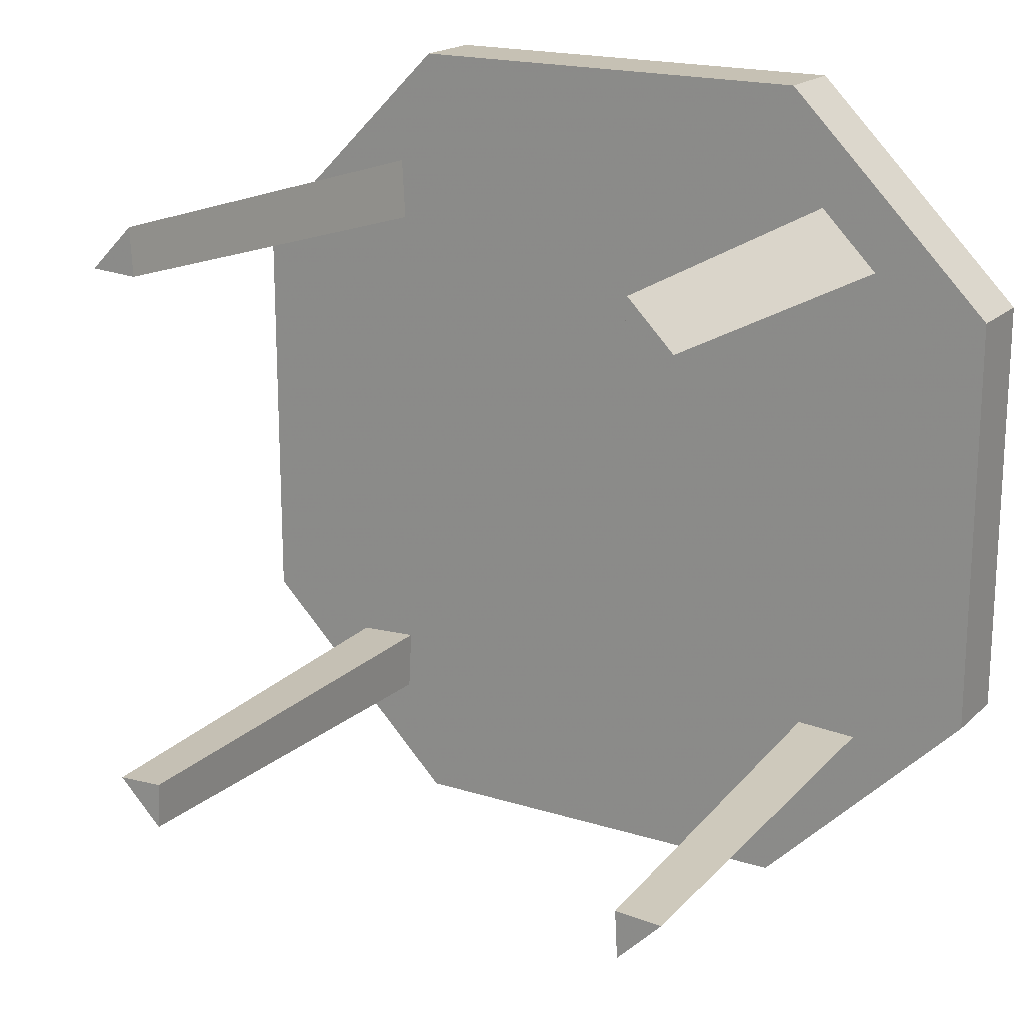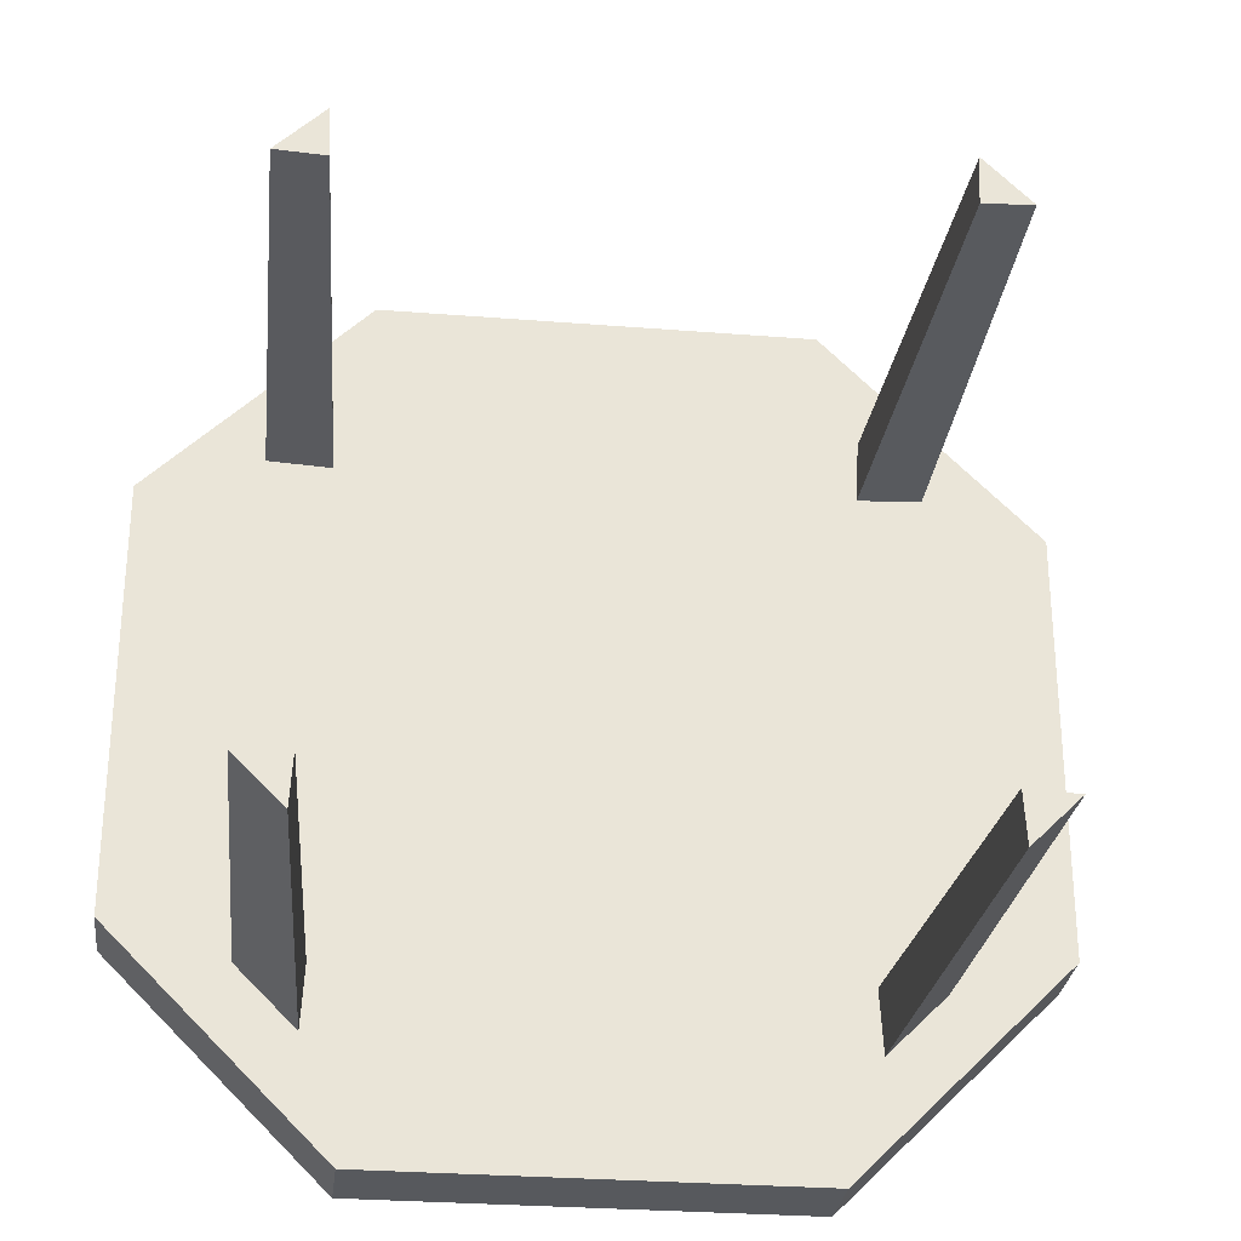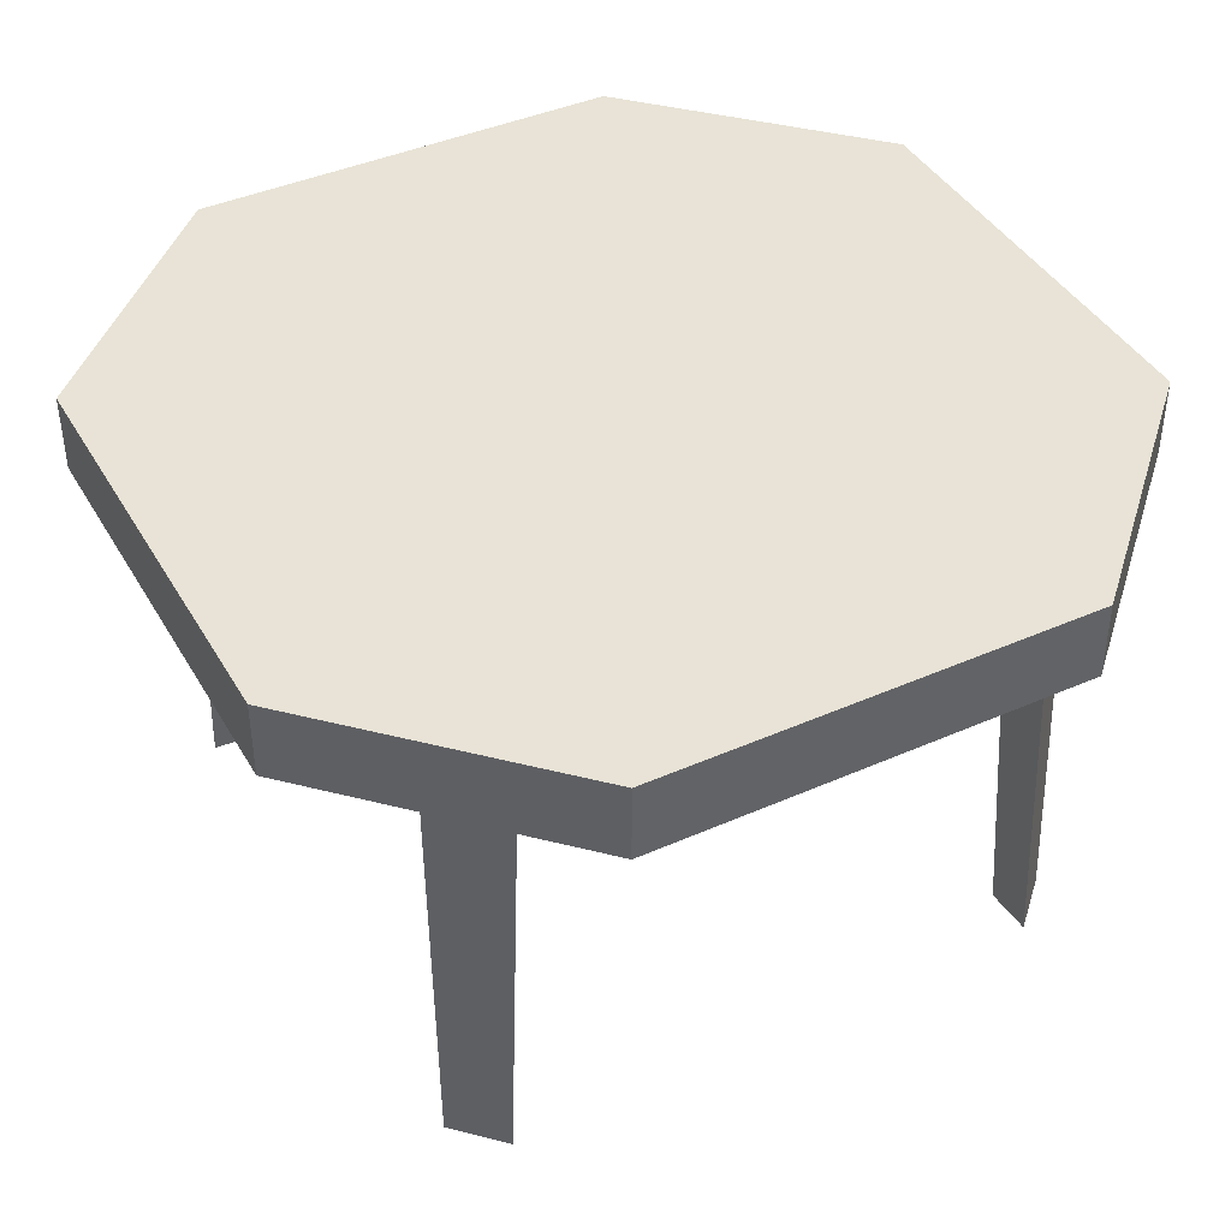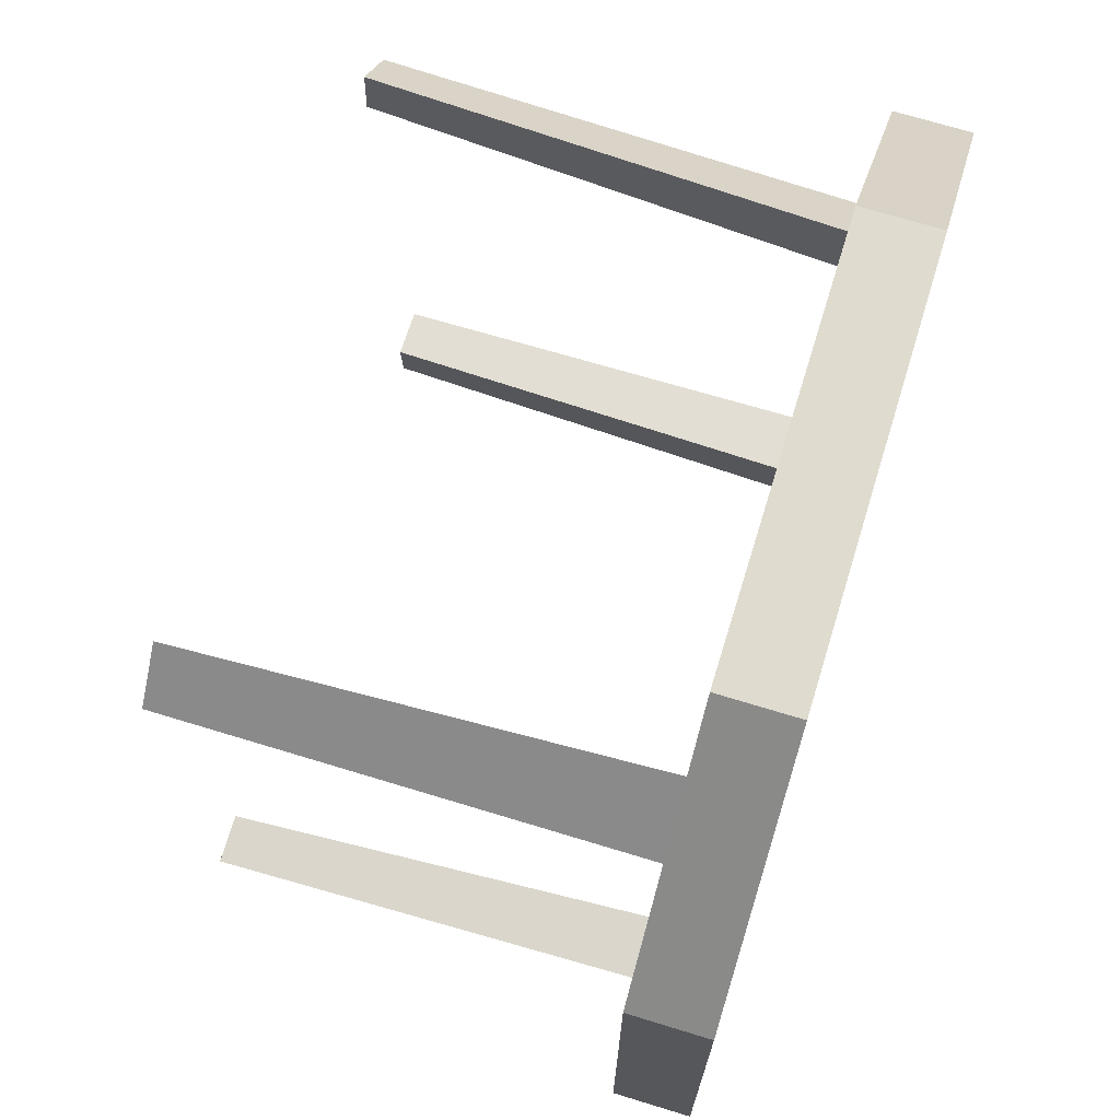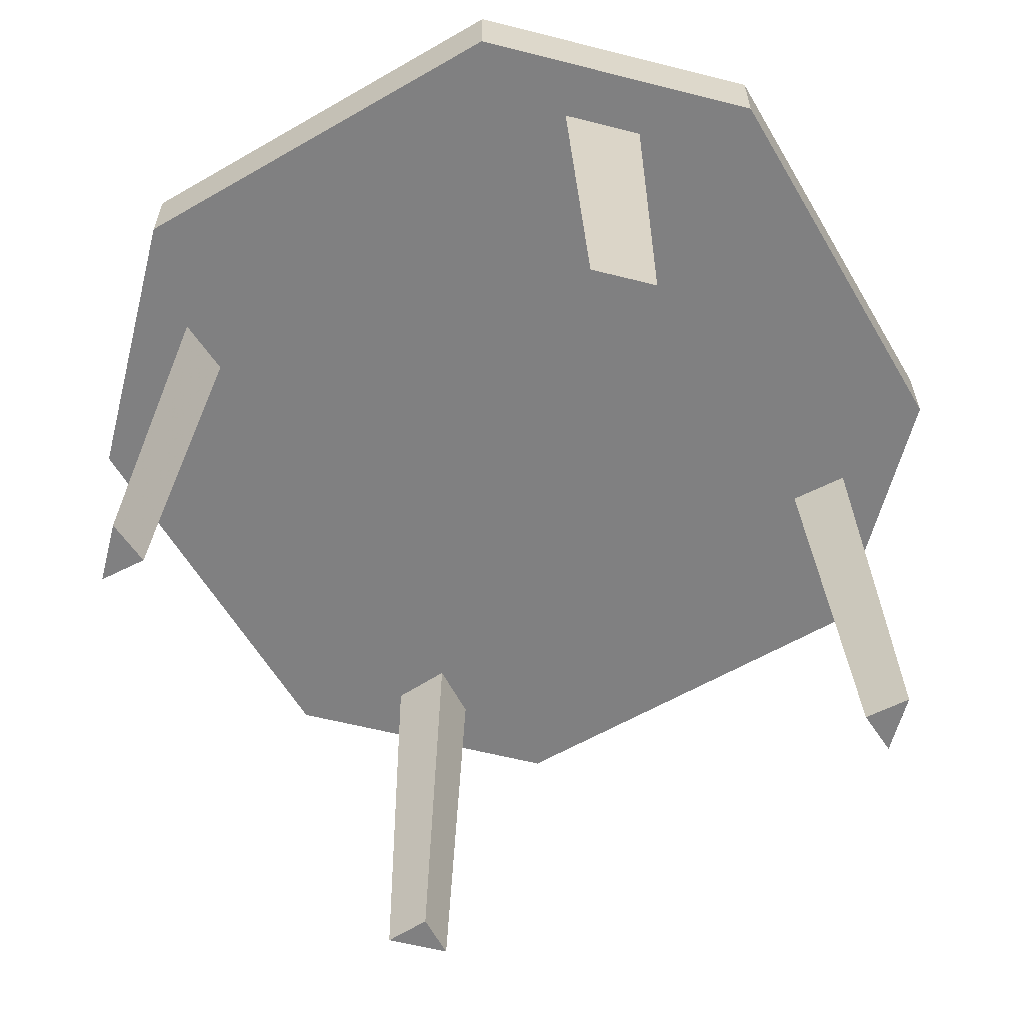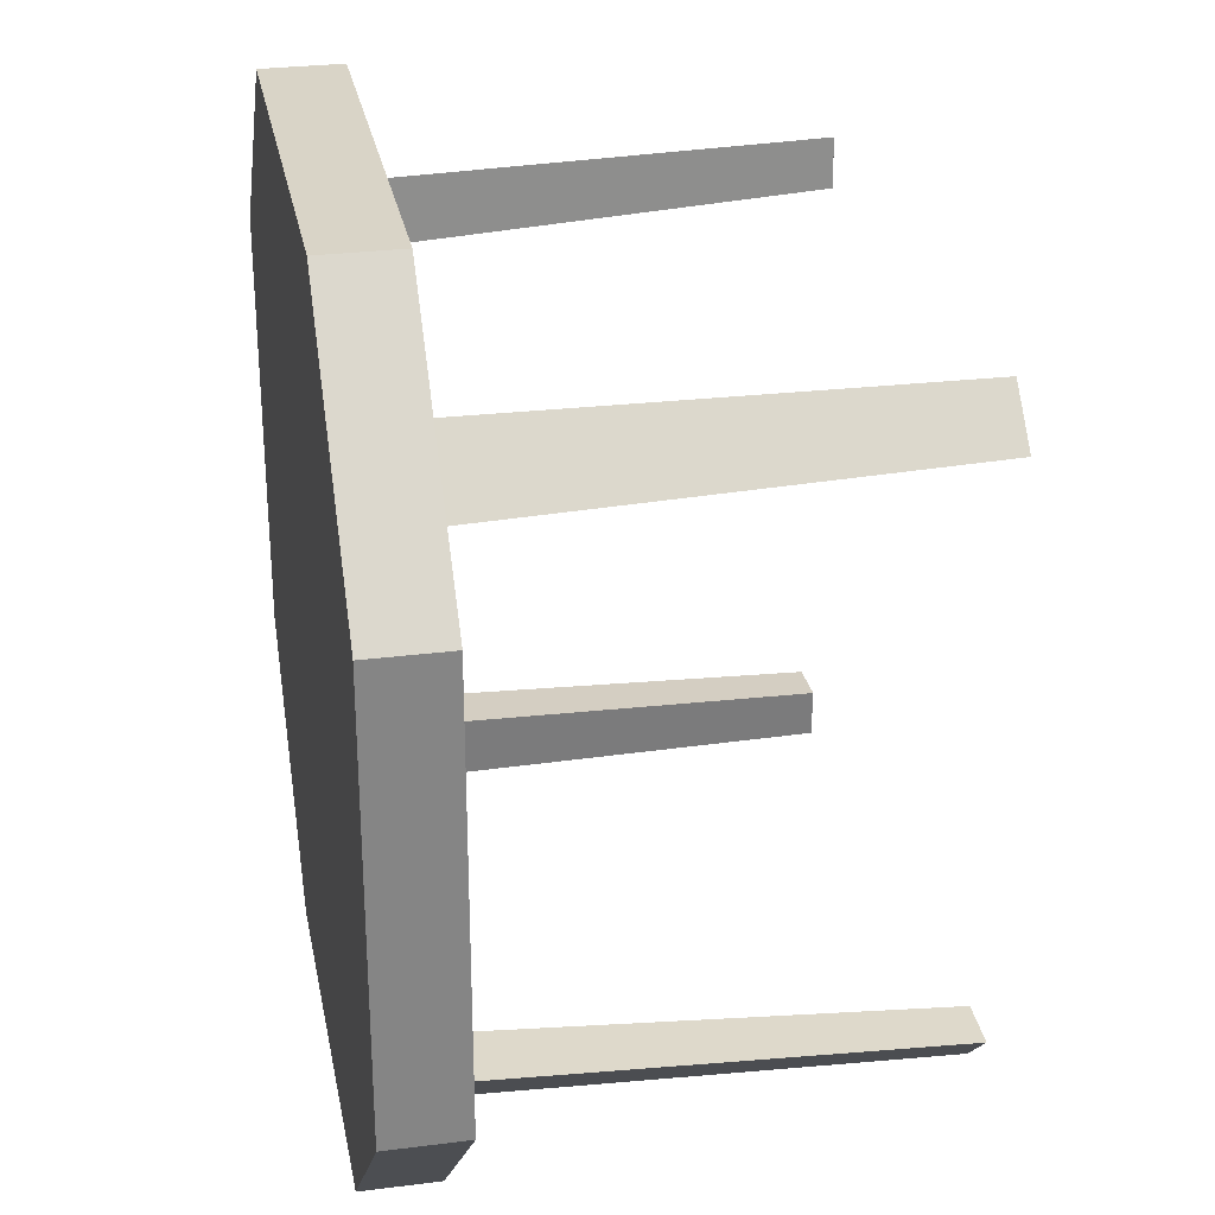
<metadata>
{"format":"obj","ext":"obj","renderer":"f3d","projection":"perspective","resolution":1024,"background":"white","views":[{"elev":18.6,"azim":30.9,"up":"+Z"},{"elev":-29.0,"azim":-6.8,"up":"+Z"},{"elev":41.9,"azim":152.0,"up":"+Y"},{"elev":70.4,"azim":107.0,"up":"+Z"},{"elev":-60.1,"azim":120.5,"up":"+Y"},{"elev":28.6,"azim":-100.8,"up":"+Z"}]}
</metadata>
<code>
g Table
v -0.1501 0.004368 0.1285
v -0.1285 0.004368 0.1502
v -0.1272 0.004368 0.1273
v 0.1285 0.004368 0.1501
v 0.1502 0.004368 0.1285
v 0.1273 0.004368 0.1272
v 0.1501 0.004368 -0.1285
v 0.1285 0.004368 -0.1502
v 0.1272 0.004368 -0.1273
v -0.1285 0.004368 -0.1501
v -0.1502 0.004368 -0.1285
v -0.1273 0.004368 -0.1272
v -0.1022 0.2528 0.2045
v 0.1022 0.2528 0.2045
v 0.1022 0.2164 0.2045
v -0.1022 0.2164 0.2045
v -0.1022 0.2164 -0.2045
v 0.1022 0.2164 -0.2045
v 0.1022 0.2528 -0.2045
v -0.1022 0.2528 -0.2045
v 0.2044 0.2528 0.1023
v 0.2044 0.2528 -0.1023
v 0.2044 0.2164 -0.1023
v 0.2044 0.2164 0.1023
v -0.2044 0.2528 -0.1023
v -0.2044 0.2528 0.1023
v -0.2044 0.2164 0.1023
v -0.2044 0.2164 -0.1023
v -0.2044 0.2528 -0.1023
v -0.1022 0.2528 -0.2045
v 0.1022 0.2528 -0.2045
v 0.2044 0.2528 -0.1023
v -0.2044 0.2528 0.1023
v 0.2044 0.2528 0.1023
v -0.1022 0.2528 0.2045
v 0.1022 0.2528 0.2045
v 0.2044 0.2164 -0.1023
v 0.1022 0.2164 -0.2045
v -0.1022 0.2164 -0.2045
v -0.2044 0.2164 -0.1023
v 0.2044 0.2164 0.1023
v -0.2044 0.2164 0.1023
v 0.1022 0.2164 0.2045
v -0.1022 0.2164 0.2045
v -0.2044 0.2164 0.1023
v -0.2044 0.2528 0.1023
v -0.1022 0.2528 0.2045
v -0.1022 0.2164 0.2045
v 0.1022 0.2164 0.2045
v 0.1022 0.2528 0.2045
v 0.2044 0.2528 0.1023
v 0.2044 0.2164 0.1023
v -0.2044 0.2528 -0.1023
v -0.2044 0.2164 -0.1023
v -0.1022 0.2164 -0.2045
v -0.1022 0.2528 -0.2045
v 0.1022 0.2528 -0.2045
v 0.1022 0.2164 -0.2045
v 0.2044 0.2164 -0.1023
v 0.2044 0.2528 -0.1023
v -0.1272 0.004368 0.1273
v -0.1285 0.004368 0.1502
v -0.1195 0.2164 0.1479
v -0.1501 0.004368 0.1285
v -0.1179 0.2164 0.1179
v -0.1479 0.2164 0.1196
v 0.1273 0.004368 0.1272
v 0.1502 0.004368 0.1285
v 0.1479 0.2164 0.1195
v 0.1285 0.004368 0.1501
v 0.1179 0.2164 0.1179
v 0.1196 0.2164 0.1479
v 0.1272 0.004368 -0.1273
v 0.1285 0.004368 -0.1502
v 0.1195 0.2164 -0.1479
v 0.1501 0.004368 -0.1285
v 0.1179 0.2164 -0.1179
v 0.1479 0.2164 -0.1196
v -0.1273 0.004368 -0.1272
v -0.1502 0.004368 -0.1285
v -0.1479 0.2164 -0.1195
v -0.1285 0.004368 -0.1501
v -0.1179 0.2164 -0.1179
v -0.1196 0.2164 -0.1479
v -0.1501 0.004368 0.1285
v -0.1285 0.004368 0.1502
v -0.1272 0.004368 0.1273
v 0.1285 0.004368 0.1501
v 0.1502 0.004368 0.1285
v 0.1273 0.004368 0.1272
v 0.1501 0.004368 -0.1285
v 0.1285 0.004368 -0.1502
v 0.1272 0.004368 -0.1273
v -0.1285 0.004368 -0.1501
v -0.1502 0.004368 -0.1285
v -0.1273 0.004368 -0.1272
v -0.1022 0.2528 0.2045
v 0.1022 0.2528 0.2045
v 0.1022 0.2164 0.2045
v -0.1022 0.2164 0.2045
v -0.1022 0.2164 -0.2045
v 0.1022 0.2164 -0.2045
v 0.1022 0.2528 -0.2045
v -0.1022 0.2528 -0.2045
v 0.2044 0.2528 0.1023
v 0.2044 0.2528 -0.1023
v 0.2044 0.2164 -0.1023
v 0.2044 0.2164 0.1023
v -0.2044 0.2528 -0.1023
v -0.2044 0.2528 0.1023
v -0.2044 0.2164 0.1023
v -0.2044 0.2164 -0.1023
v -0.2044 0.2528 -0.1023
v -0.1022 0.2528 -0.2045
v 0.1022 0.2528 -0.2045
v 0.2044 0.2528 -0.1023
v -0.2044 0.2528 0.1023
v 0.2044 0.2528 0.1023
v -0.1022 0.2528 0.2045
v 0.1022 0.2528 0.2045
v 0.2044 0.2164 -0.1023
v 0.1022 0.2164 -0.2045
v -0.1022 0.2164 -0.2045
v -0.2044 0.2164 -0.1023
v 0.2044 0.2164 0.1023
v -0.2044 0.2164 0.1023
v 0.1022 0.2164 0.2045
v -0.1022 0.2164 0.2045
v -0.2044 0.2164 0.1023
v -0.2044 0.2528 0.1023
v -0.1022 0.2528 0.2045
v -0.1022 0.2164 0.2045
v 0.1022 0.2164 0.2045
v 0.1022 0.2528 0.2045
v 0.2044 0.2528 0.1023
v 0.2044 0.2164 0.1023
v -0.2044 0.2528 -0.1023
v -0.2044 0.2164 -0.1023
v -0.1022 0.2164 -0.2045
v -0.1022 0.2528 -0.2045
v 0.1022 0.2528 -0.2045
v 0.1022 0.2164 -0.2045
v 0.2044 0.2164 -0.1023
v 0.2044 0.2528 -0.1023
v -0.1272 0.004368 0.1273
v -0.1285 0.004368 0.1502
v -0.1195 0.2164 0.1479
v -0.1501 0.004368 0.1285
v -0.1179 0.2164 0.1179
v -0.1479 0.2164 0.1196
v 0.1273 0.004368 0.1272
v 0.1502 0.004368 0.1285
v 0.1479 0.2164 0.1195
v 0.1285 0.004368 0.1501
v 0.1179 0.2164 0.1179
v 0.1196 0.2164 0.1479
v 0.1272 0.004368 -0.1273
v 0.1285 0.004368 -0.1502
v 0.1195 0.2164 -0.1479
v 0.1501 0.004368 -0.1285
v 0.1179 0.2164 -0.1179
v 0.1479 0.2164 -0.1196
v -0.1273 0.004368 -0.1272
v -0.1502 0.004368 -0.1285
v -0.1479 0.2164 -0.1195
v -0.1285 0.004368 -0.1501
v -0.1179 0.2164 -0.1179
v -0.1196 0.2164 -0.1479
g Table_0
f 3 2 1
f 6 5 4
f 9 8 7
f 12 11 10
f 15 14 13
f 16 15 13
f 19 18 17
f 20 19 17
f 23 22 21
f 24 23 21
f 27 26 25
f 28 27 25
f 31 30 29
f 29 32 31
f 29 33 32
f 33 34 32
f 33 35 34
f 35 36 34
f 39 38 37
f 37 40 39
f 37 41 40
f 41 42 40
f 41 43 42
f 43 44 42
f 47 46 45
f 48 47 45
f 51 50 49
f 52 51 49
f 55 54 53
f 56 55 53
f 59 58 57
f 60 59 57
f 63 62 61
f 62 63 64
f 65 63 61
f 65 61 64
f 63 66 64
f 66 65 64
f 69 68 67
f 68 69 70
f 71 69 67
f 71 67 70
f 69 72 70
f 72 71 70
f 75 74 73
f 74 75 76
f 77 75 73
f 77 73 76
f 75 78 76
f 78 77 76
f 81 80 79
f 80 81 82
f 83 81 79
f 83 79 82
f 81 84 82
f 84 83 82
f 86 87 85
f 89 90 88
f 92 93 91
f 95 96 94
f 98 99 97
f 99 100 97
f 102 103 101
f 103 104 101
f 106 107 105
f 107 108 105
f 110 111 109
f 111 112 109
f 114 115 113
f 116 113 115
f 117 113 116
f 118 117 116
f 119 117 118
f 120 119 118
f 122 123 121
f 124 121 123
f 125 121 124
f 126 125 124
f 127 125 126
f 128 127 126
f 130 131 129
f 131 132 129
f 134 135 133
f 135 136 133
f 138 139 137
f 139 140 137
f 142 143 141
f 143 144 141
f 146 147 145
f 147 146 148
f 147 149 145
f 145 149 148
f 150 147 148
f 149 150 148
f 152 153 151
f 153 152 154
f 153 155 151
f 151 155 154
f 156 153 154
f 155 156 154
f 158 159 157
f 159 158 160
f 159 161 157
f 157 161 160
f 162 159 160
f 161 162 160
f 164 165 163
f 165 164 166
f 165 167 163
f 163 167 166
f 168 165 166
f 167 168 166

</code>
